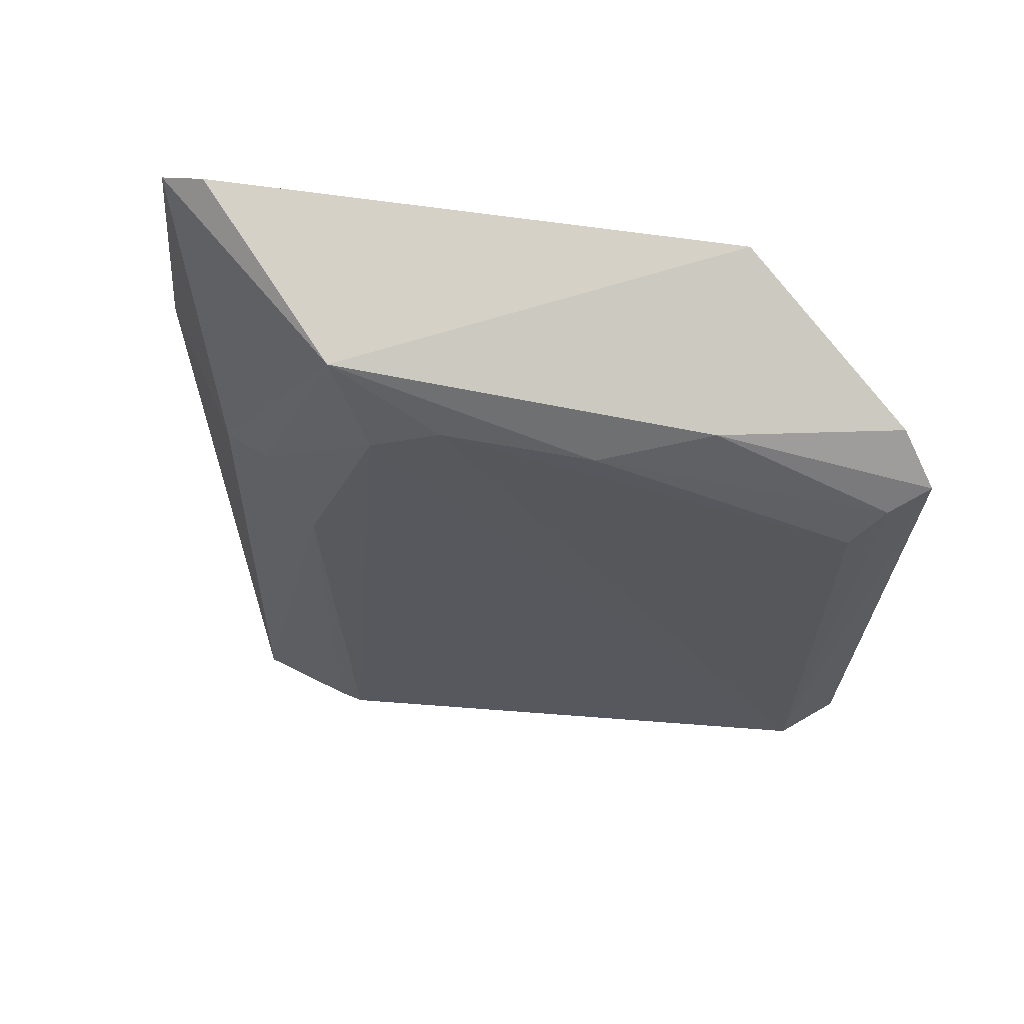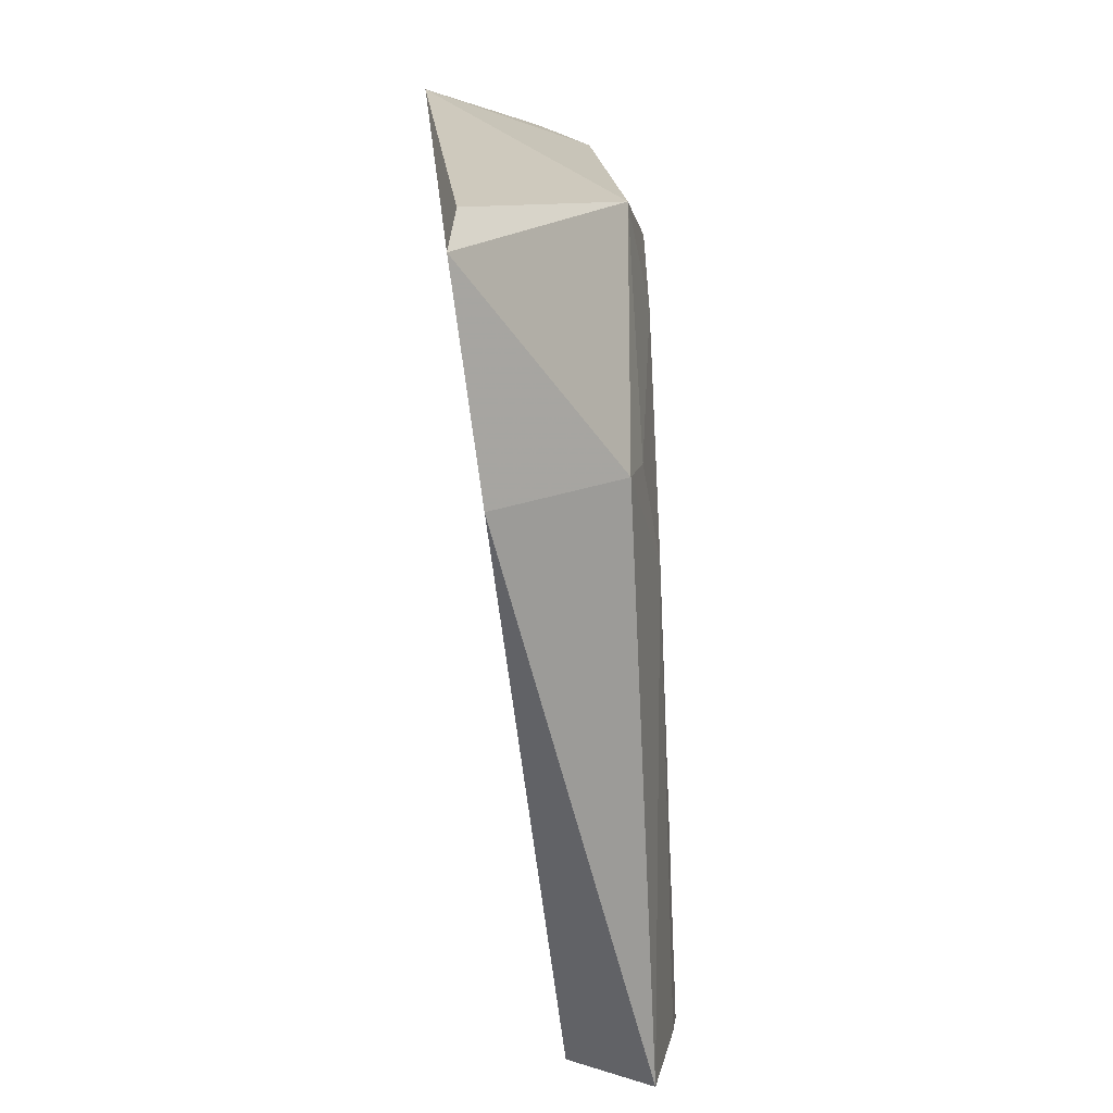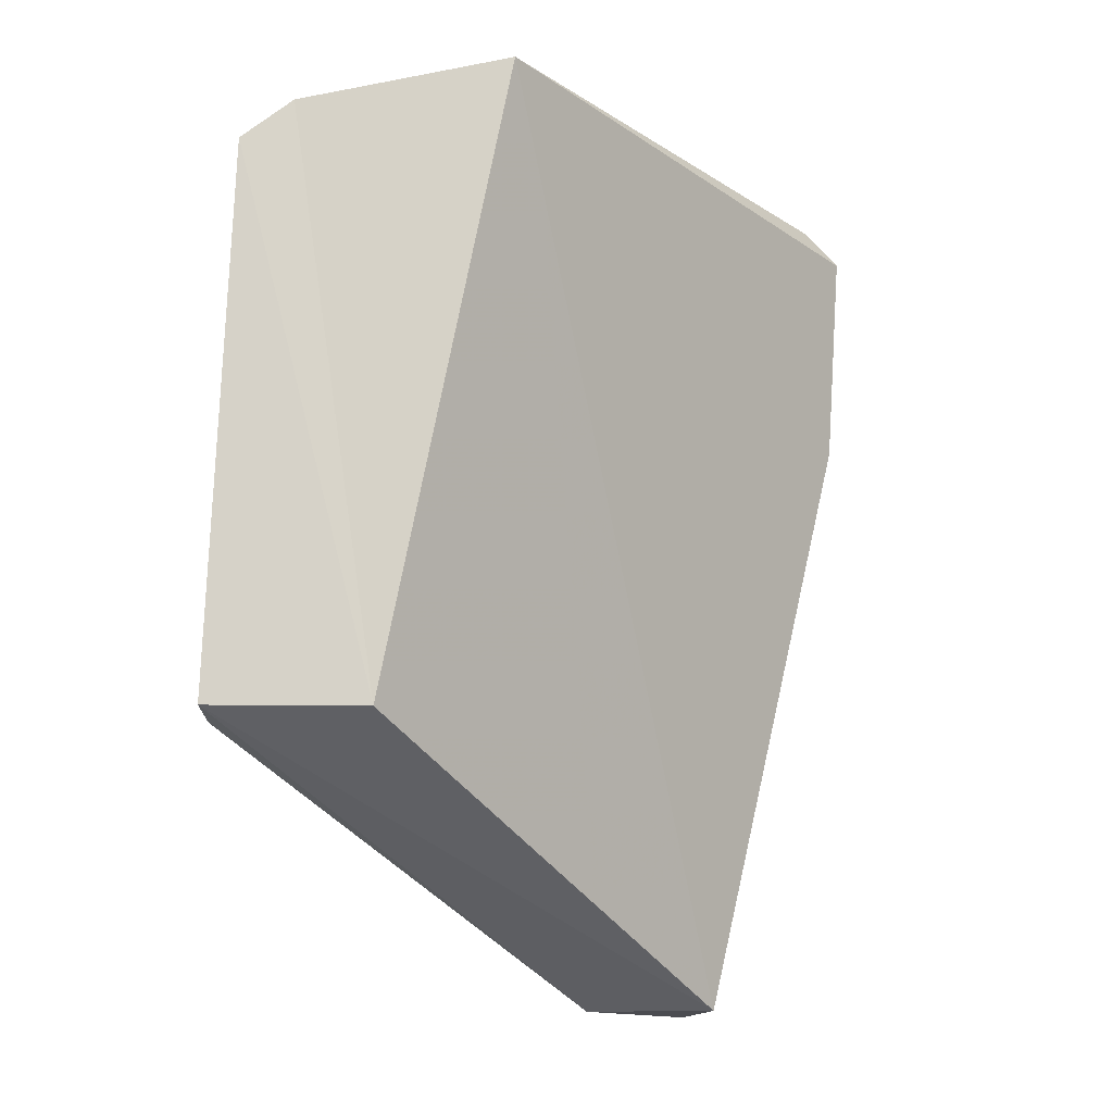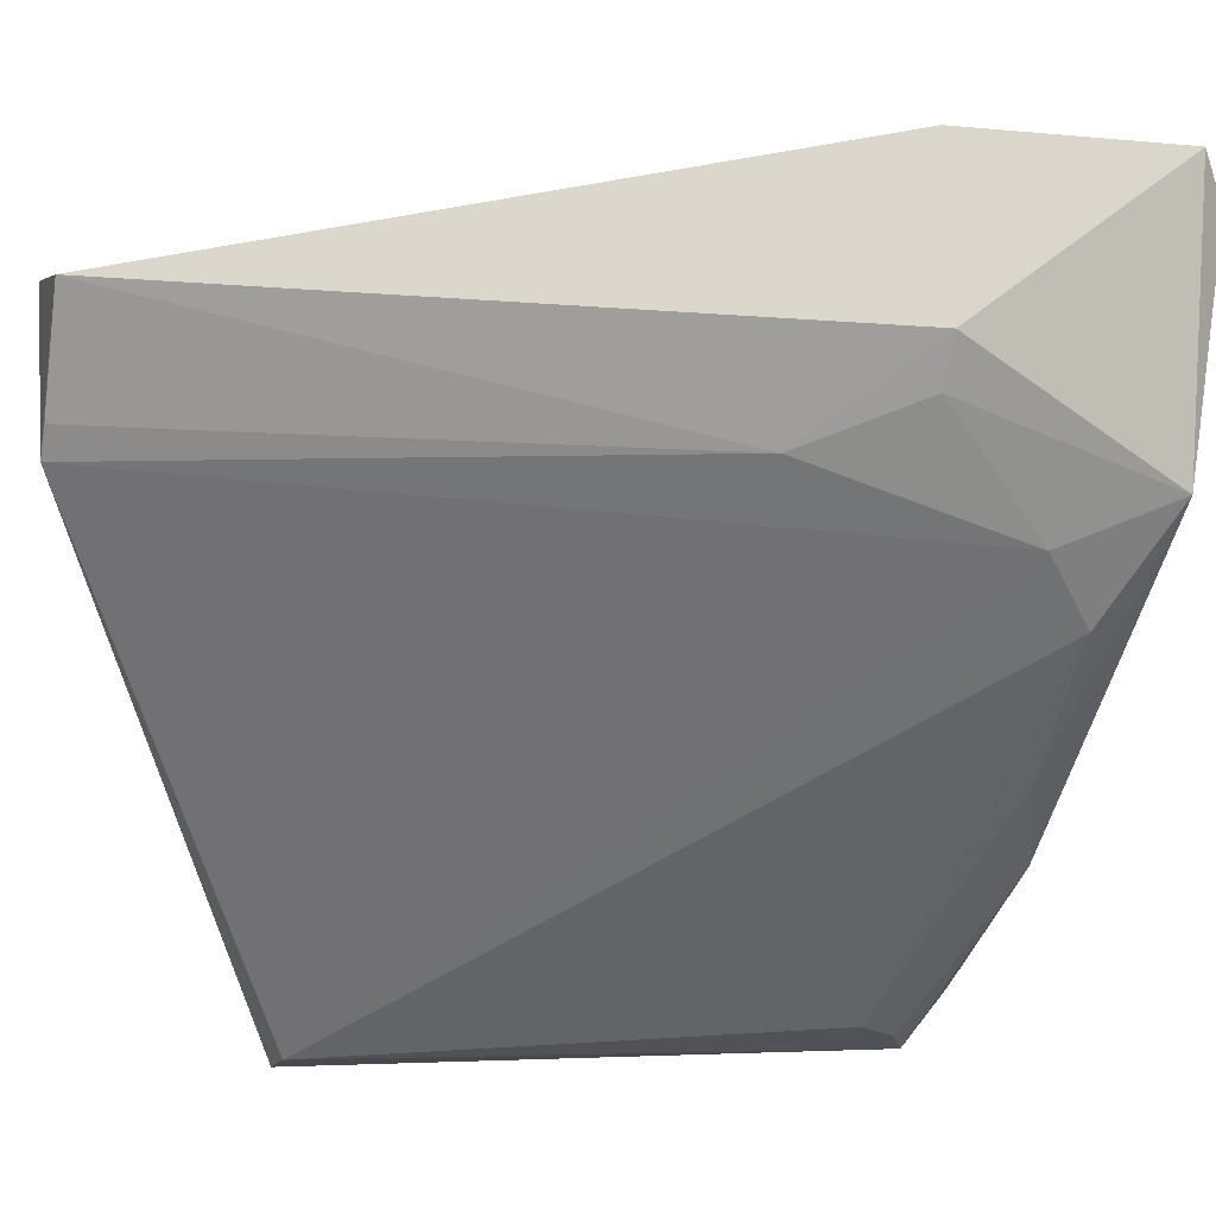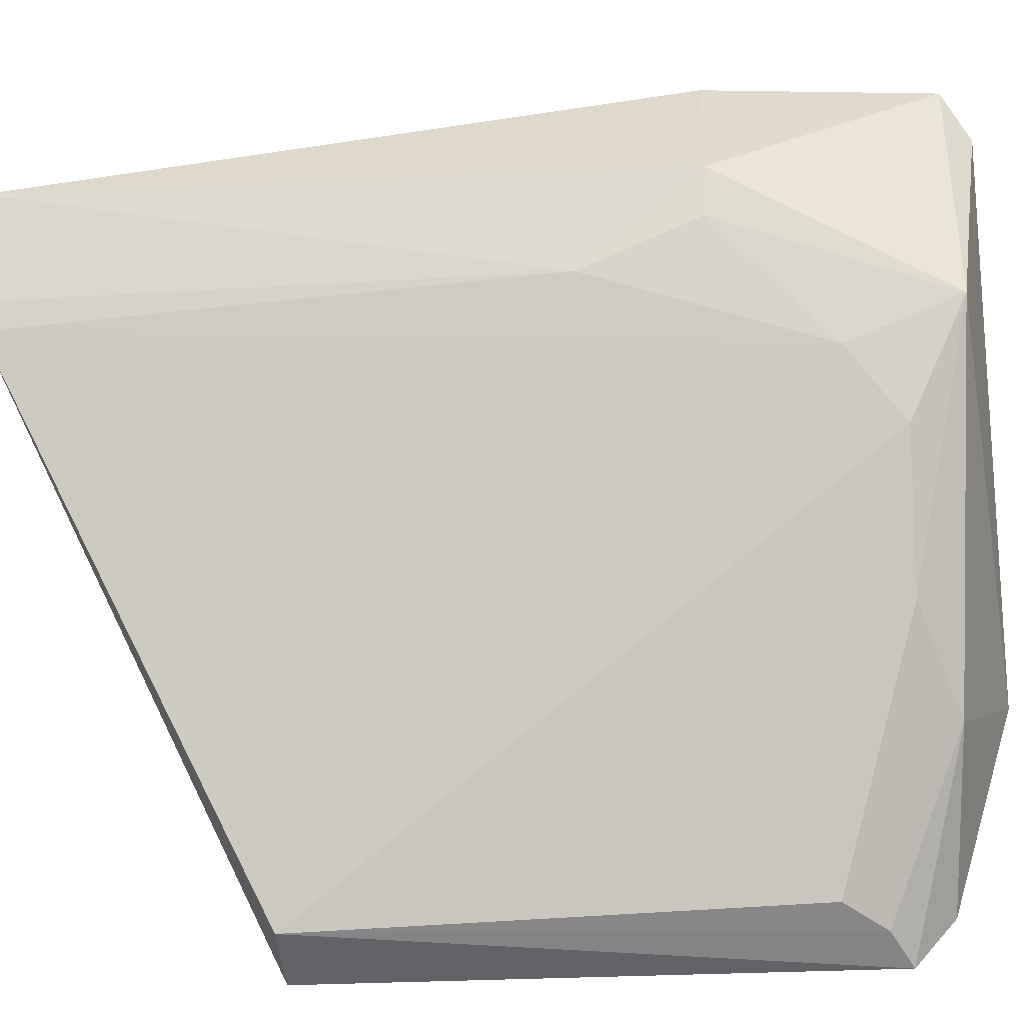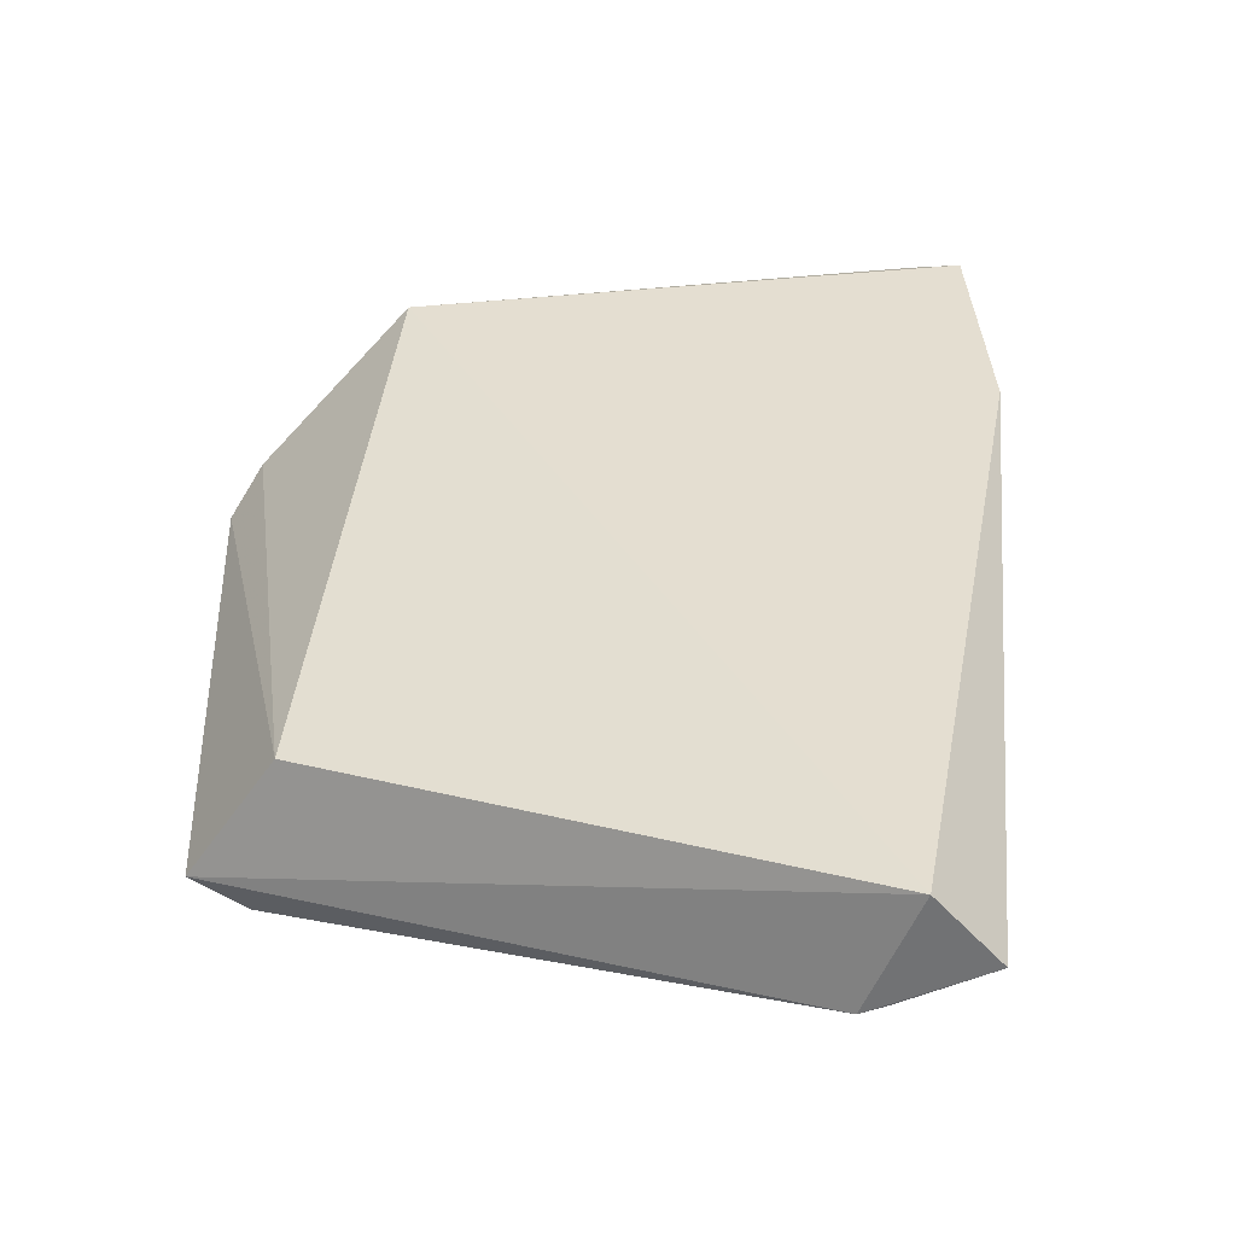
<metadata>
{"format":"obj","ext":"obj","renderer":"f3d","projection":"perspective","resolution":1024,"background":"white","views":[{"elev":67.0,"azim":146.4,"up":"+Y"},{"elev":21.3,"azim":42.1,"up":"+Y"},{"elev":-16.3,"azim":-93.5,"up":"+Y"},{"elev":-9.4,"azim":74.6,"up":"+Z"},{"elev":-46.9,"azim":94.4,"up":"+Z"},{"elev":-56.3,"azim":-36.8,"up":"+Y"}]}
</metadata>
<code>
v 0.08694 0.06635 0.03946
v 0.09156 0.02018 0.02955
v 0.08543 0.06606 0.02541
v 0.06234 0.06192 0.003989
v 0.06433 0.03264 0.01148
v 0.06827 0.03255 0.003164
v 0.06436 0.06808 0.01823
v 0.09 0.0542 0.03033
v 0.08621 0.02009 0.03071
v 0.08807 0.02017 0.02362
v 0.06655 0.05853 0.004801
v 0.0647 0.03266 0.002945
v 0.08548 0.06779 0.03731
v 0.07084 0.06481 0.01165
v 0.0624 0.06419 0.006746
v 0.08847 0.05437 0.03886
v 0.0821 0.06295 0.0202
v 0.08797 0.04785 0.02554
v 0.06464 0.06077 0.004467
v 0.08485 0.06002 0.02293
v 0.0762 0.06279 0.01462
v 0.08888 0.0202 0.02482
v 0.08885 0.05406 0.02807
f 8 3 1
f 9 7 5
f 10 2 9
f 12 5 4
f 12 4 6
f 12 6 10
f 12 10 9
f 12 9 5
f 13 7 1
f 13 1 3
f 13 3 7
f 14 7 3
f 15 4 5
f 15 5 7
f 15 14 4
f 15 7 14
f 16 8 1
f 16 2 8
f 16 9 2
f 16 1 7
f 16 7 9
f 17 6 11
f 18 8 2
f 19 11 6
f 19 6 4
f 19 4 14
f 20 10 6
f 20 6 17
f 20 18 10
f 20 17 3
f 21 14 3
f 21 3 17
f 21 17 11
f 21 19 14
f 21 11 19
f 22 18 2
f 22 2 10
f 22 10 18
f 23 20 3
f 23 3 8
f 23 8 18
f 23 18 20

</code>
